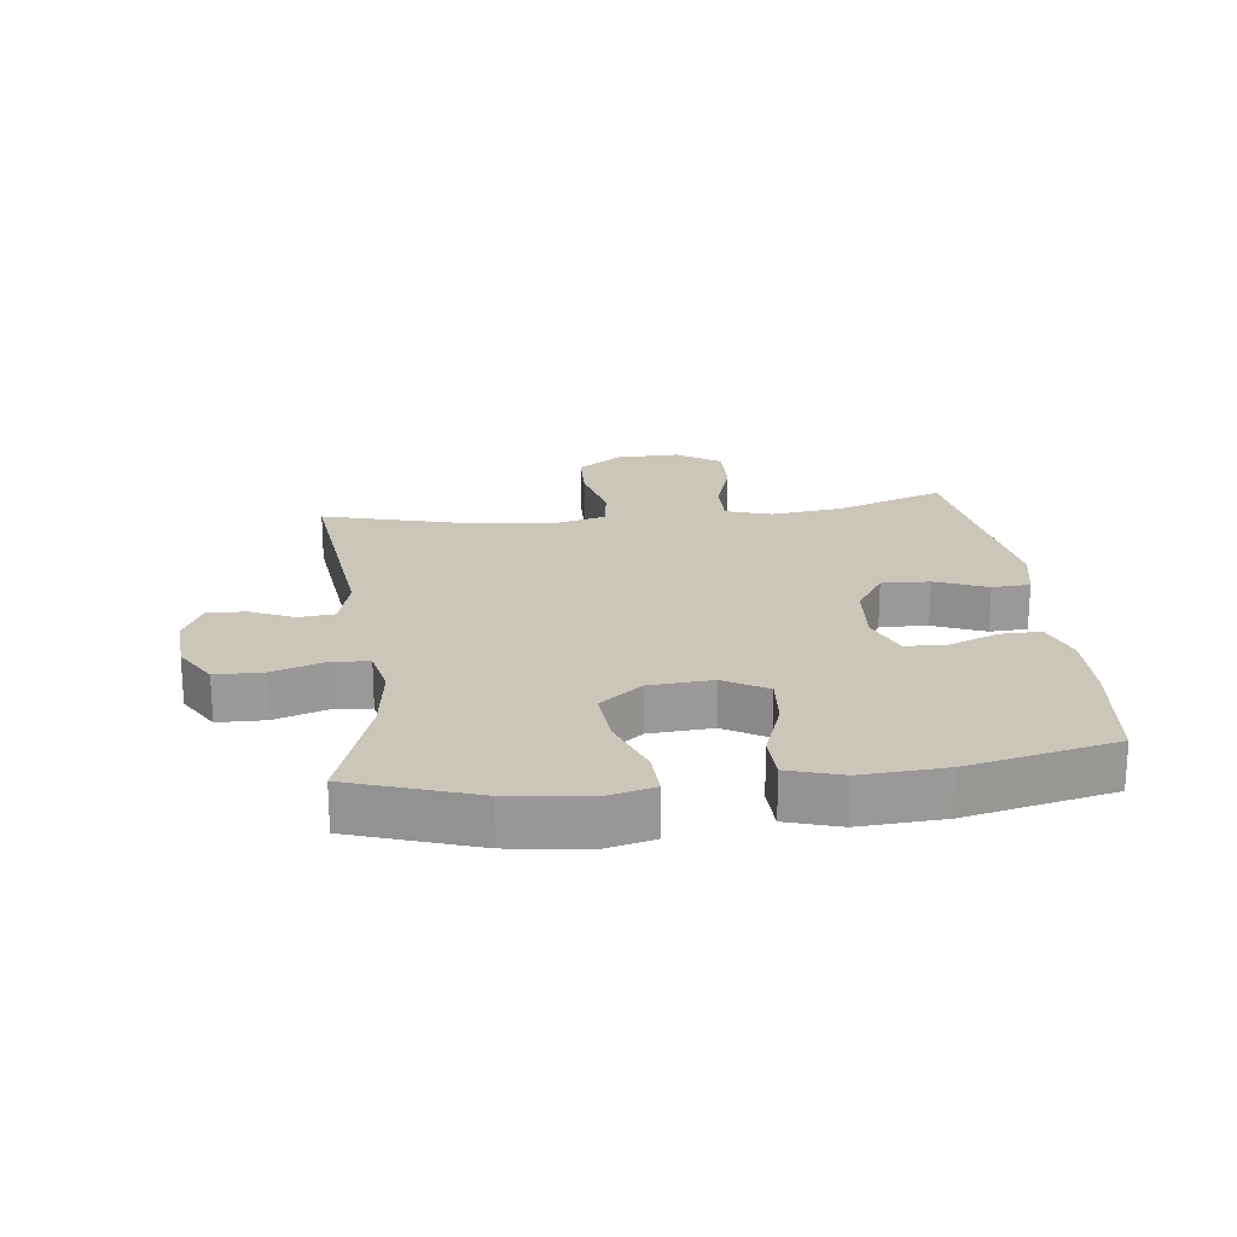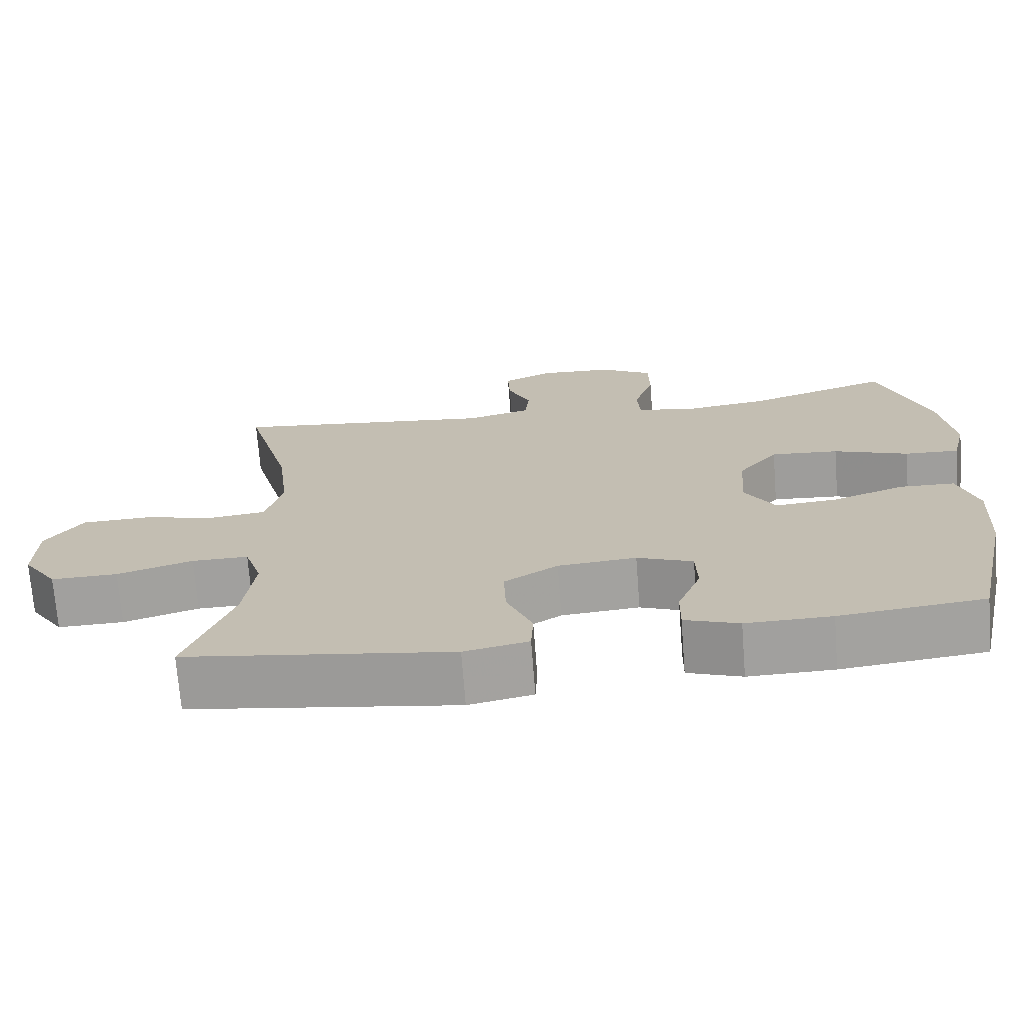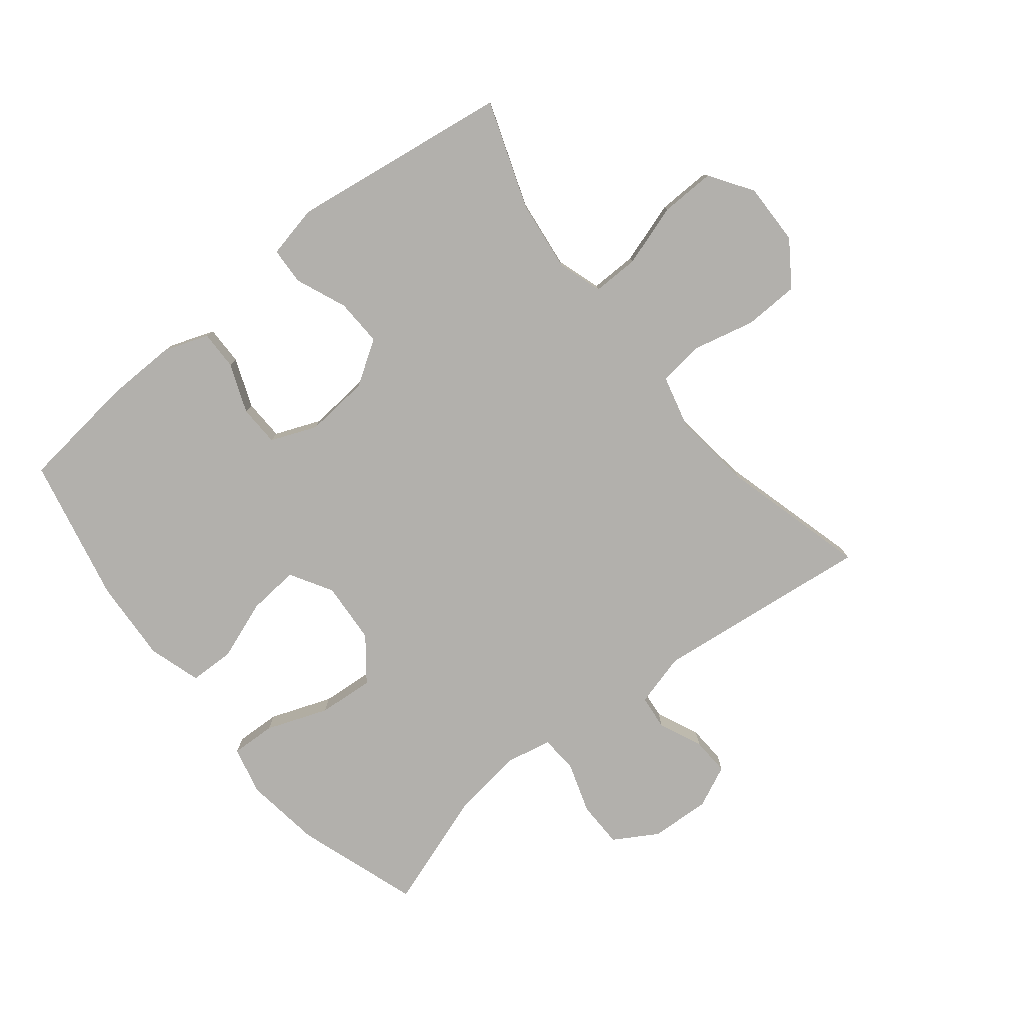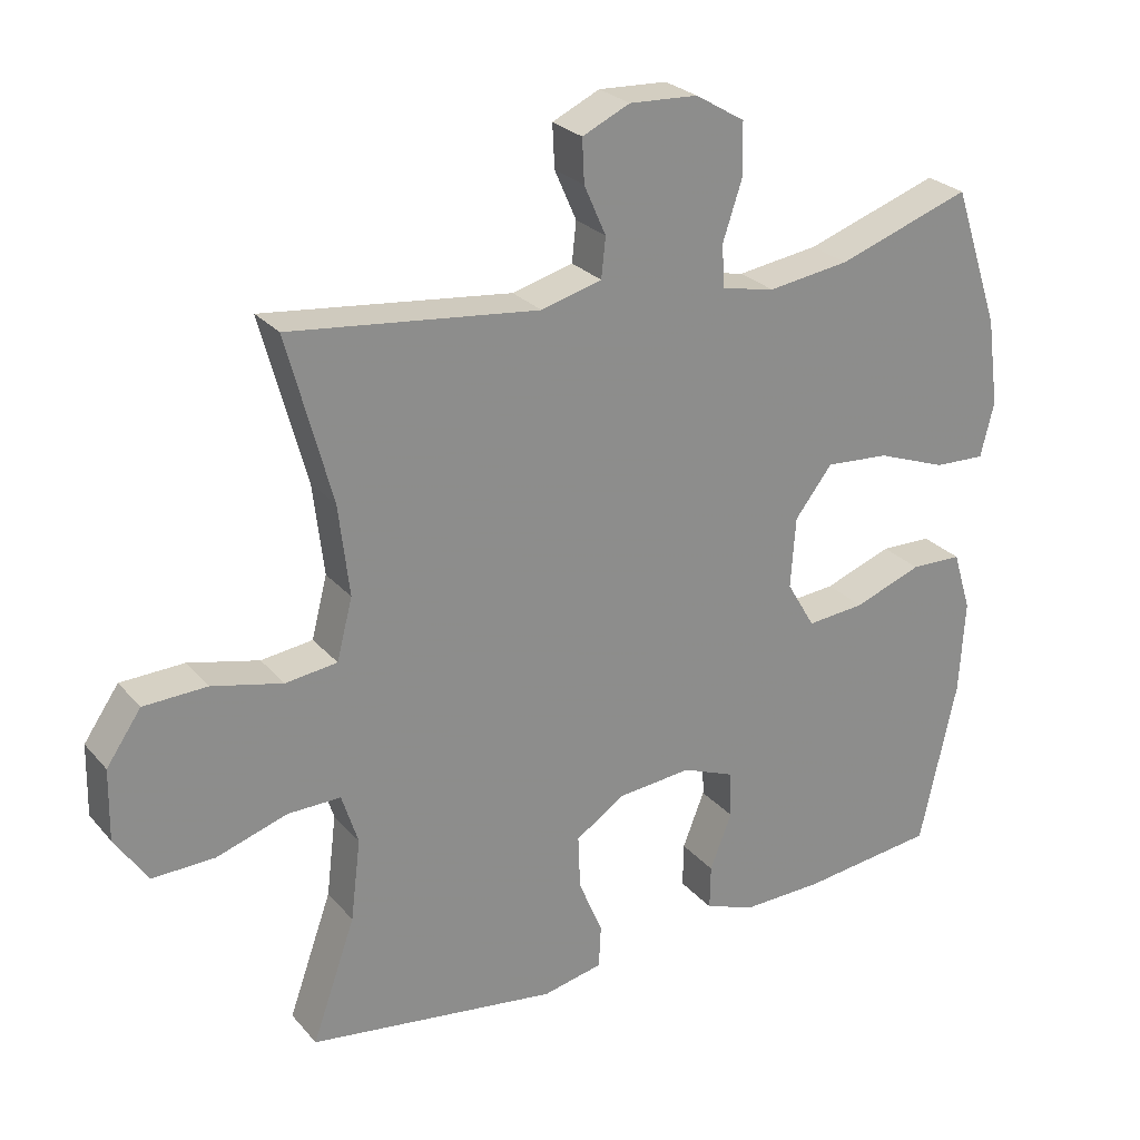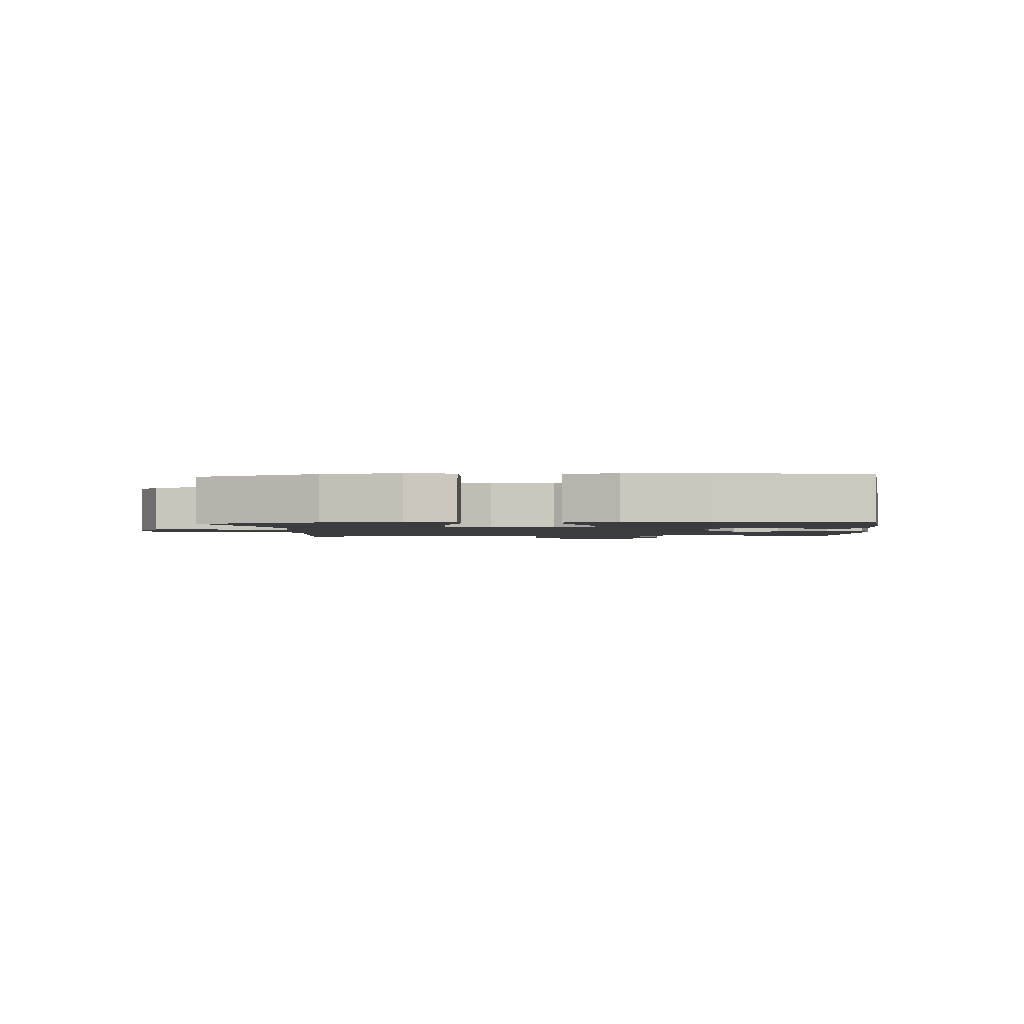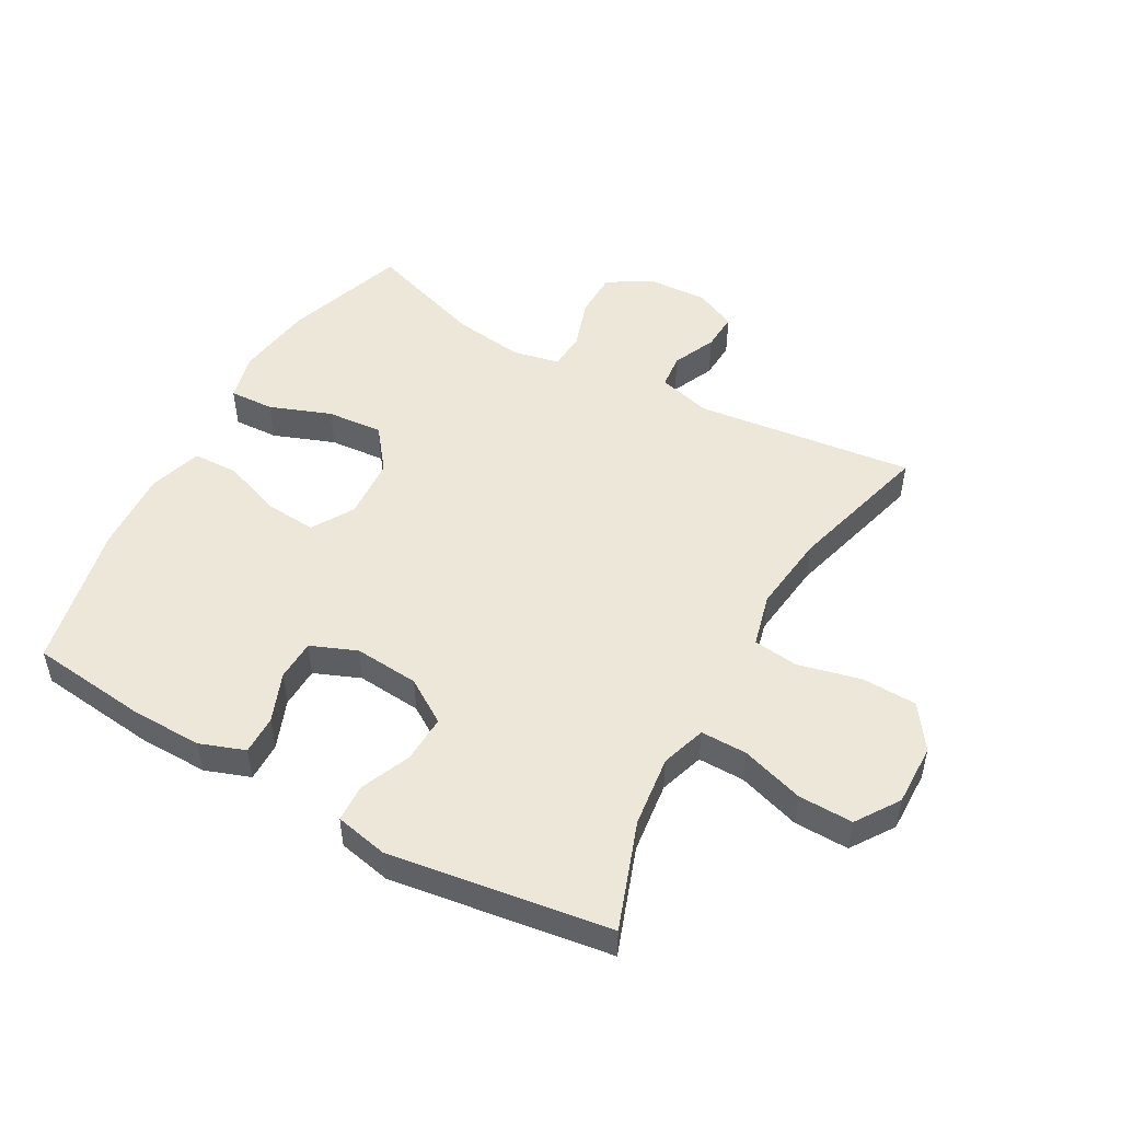
<metadata>
{"format":"obj","ext":"obj","renderer":"f3d","projection":"perspective","resolution":1024,"background":"white","views":[{"elev":21.2,"azim":83.1,"up":"+Y"},{"elev":-71.6,"azim":4.4,"up":"+Z"},{"elev":-78.7,"azim":-141.3,"up":"+Y"},{"elev":26.1,"azim":-31.1,"up":"+Z"},{"elev":-1.8,"azim":94.5,"up":"+Y"},{"elev":49.9,"azim":-150.8,"up":"+Y"}]}
</metadata>
<code>
v -0.5 0.07 -0.5
v -0.439 0.07 -0.328
v -0.425 0.07 -0.213
v -0.448 0.07 -0.141
v -0.523 0.07 -0.142
v -0.623 0.07 -0.174
v -0.711 0.07 -0.176
v -0.757 0.07 -0.107
v -0.755 0.07 -0.007
v -0.706 0.07 0.064
v -0.617 0.07 0.067
v -0.517 0.07 0.043
v -0.444 0.07 0.052
v -0.422 0.07 0.138
v -0.437 0.07 0.266
v -0.5 0.07 0.5
v -0.149 0.07 0.459
v -0.063 0.07 0.482
v -0.057 0.07 0.538
v -0.088 0.07 0.608
v -0.091 0.07 0.669
v -0.024 0.07 0.7
v 0.073 0.07 0.695
v 0.143 0.07 0.653
v 0.144 0.07 0.578
v 0.117 0.07 0.496
v 0.121 0.07 0.436
v 0.196 0.07 0.42
v 0.311 0.07 0.436
v 0.5 0.07 0.5
v 0.566 0.07 0.303
v 0.583 0.07 0.179
v 0.564 0.07 0.102
v 0.492 0.07 0.105
v 0.393 0.07 0.142
v 0.303 0.07 0.149
v 0.25 0.07 0.081
v 0.243 0.07 -0.019
v 0.283 0.07 -0.087
v 0.365 0.07 -0.08
v 0.461 0.07 -0.045
v 0.534 0.07 -0.047
v 0.56 0.07 -0.132
v 0.552 0.07 -0.265
v 0.5 0.07 -0.5
v 0.309 0.07 -0.522
v 0.196 0.07 -0.524
v 0.124 0.07 -0.498
v 0.125 0.07 -0.435
v 0.156 0.07 -0.356
v 0.154 0.07 -0.29
v 0.08 0.07 -0.26
v -0.024 0.07 -0.269
v -0.095 0.07 -0.315
v -0.092 0.07 -0.391
v -0.058 0.07 -0.473
v -0.061 0.07 -0.533
v -0.146 0.07 -0.551
v -0.5 0 -0.5
v -0.439 0 -0.328
v -0.425 0 -0.213
v -0.448 0 -0.141
v -0.523 0 -0.142
v -0.623 0 -0.174
v -0.711 0 -0.176
v -0.757 0 -0.107
v -0.755 0 -0.007
v -0.706 0 0.064
v -0.617 0 0.067
v -0.517 0 0.043
v -0.444 0 0.052
v -0.422 0 0.138
v -0.437 0 0.266
v -0.5 0 0.5
v -0.149 0 0.459
v -0.063 0 0.482
v -0.057 0 0.538
v -0.088 0 0.608
v -0.091 0 0.669
v -0.024 0 0.7
v 0.073 0 0.695
v 0.143 0 0.653
v 0.144 0 0.578
v 0.117 0 0.496
v 0.121 0 0.436
v 0.196 0 0.42
v 0.311 0 0.436
v 0.5 0 0.5
v 0.566 0 0.303
v 0.583 0 0.179
v 0.564 0 0.102
v 0.492 0 0.105
v 0.393 0 0.142
v 0.303 0 0.149
v 0.25 0 0.081
v 0.243 0 -0.019
v 0.283 0 -0.087
v 0.365 0 -0.08
v 0.461 0 -0.045
v 0.534 0 -0.047
v 0.56 0 -0.132
v 0.552 0 -0.265
v 0.5 0 -0.5
v 0.309 0 -0.522
v 0.196 0 -0.524
v 0.124 0 -0.498
v 0.125 0 -0.435
v 0.156 0 -0.356
v 0.154 0 -0.29
v 0.08 0 -0.26
v -0.024 0 -0.269
v -0.095 0 -0.315
v -0.092 0 -0.391
v -0.058 0 -0.473
v -0.061 0 -0.533
v -0.146 0 -0.551
f 58 1 2
f 57 58 2
f 56 57 2
f 55 56 2
f 54 55 2 3
f 53 54 3 4
f 52 53 4
f 48 49 50
f 47 48 50
f 46 47 50
f 45 46 50
f 44 45 50
f 43 44 50
f 42 43 50
f 41 42 50
f 40 41 50
f 39 40 50 51
f 38 39 51 52
f 33 34 35
f 32 33 35
f 31 32 35
f 30 31 35
f 29 30 35
f 28 29 35 36
f 27 28 36 37
f 24 25 26
f 23 24 26
f 22 23 26
f 21 22 26
f 20 21 26
f 19 20 26
f 18 19 26 27
f 38 52 4
f 37 38 4
f 27 37 4
f 18 27 4
f 17 18 4
f 10 11 12
f 9 10 12
f 8 9 12
f 7 8 12
f 6 7 12
f 5 6 12
f 5 12 13
f 4 5 13
f 17 4 13 14
f 15 16 17
f 14 15 17
f 60 59 116
f 60 116 115
f 60 115 114
f 60 114 113
f 61 60 113 112
f 62 61 112 111
f 62 111 110
f 108 107 106
f 108 106 105
f 108 105 104
f 108 104 103
f 108 103 102
f 108 102 101
f 108 101 100
f 108 100 99
f 108 99 98
f 109 108 98 97
f 110 109 97 96
f 93 92 91
f 93 91 90
f 93 90 89
f 93 89 88
f 93 88 87
f 94 93 87 86
f 95 94 86 85
f 84 83 82
f 84 82 81
f 84 81 80
f 84 80 79
f 84 79 78
f 84 78 77
f 85 84 77 76
f 62 110 96
f 62 96 95
f 62 95 85
f 62 85 76
f 62 76 75
f 70 69 68
f 70 68 67
f 70 67 66
f 70 66 65
f 70 65 64
f 70 64 63
f 71 70 63
f 71 63 62
f 72 71 62 75
f 75 74 73
f 75 73 72
f 1 59 60 2
f 2 60 61 3
f 3 61 62 4
f 4 62 63 5
f 5 63 64 6
f 6 64 65 7
f 7 65 66 8
f 8 66 67 9
f 9 67 68 10
f 10 68 69 11
f 11 69 70 12
f 12 70 71 13
f 13 71 72 14
f 14 72 73 15
f 15 73 74 16
f 16 74 75 17
f 17 75 76 18
f 18 76 77 19
f 19 77 78 20
f 20 78 79 21
f 21 79 80 22
f 22 80 81 23
f 23 81 82 24
f 24 82 83 25
f 25 83 84 26
f 26 84 85 27
f 27 85 86 28
f 28 86 87 29
f 29 87 88 30
f 30 88 89 31
f 31 89 90 32
f 32 90 91 33
f 33 91 92 34
f 34 92 93 35
f 35 93 94 36
f 36 94 95 37
f 37 95 96 38
f 38 96 97 39
f 39 97 98 40
f 40 98 99 41
f 41 99 100 42
f 42 100 101 43
f 43 101 102 44
f 44 102 103 45
f 45 103 104 46
f 46 104 105 47
f 47 105 106 48
f 48 106 107 49
f 49 107 108 50
f 50 108 109 51
f 51 109 110 52
f 52 110 111 53
f 53 111 112 54
f 54 112 113 55
f 55 113 114 56
f 56 114 115 57
f 57 115 116 58
f 58 116 59 1

</code>
